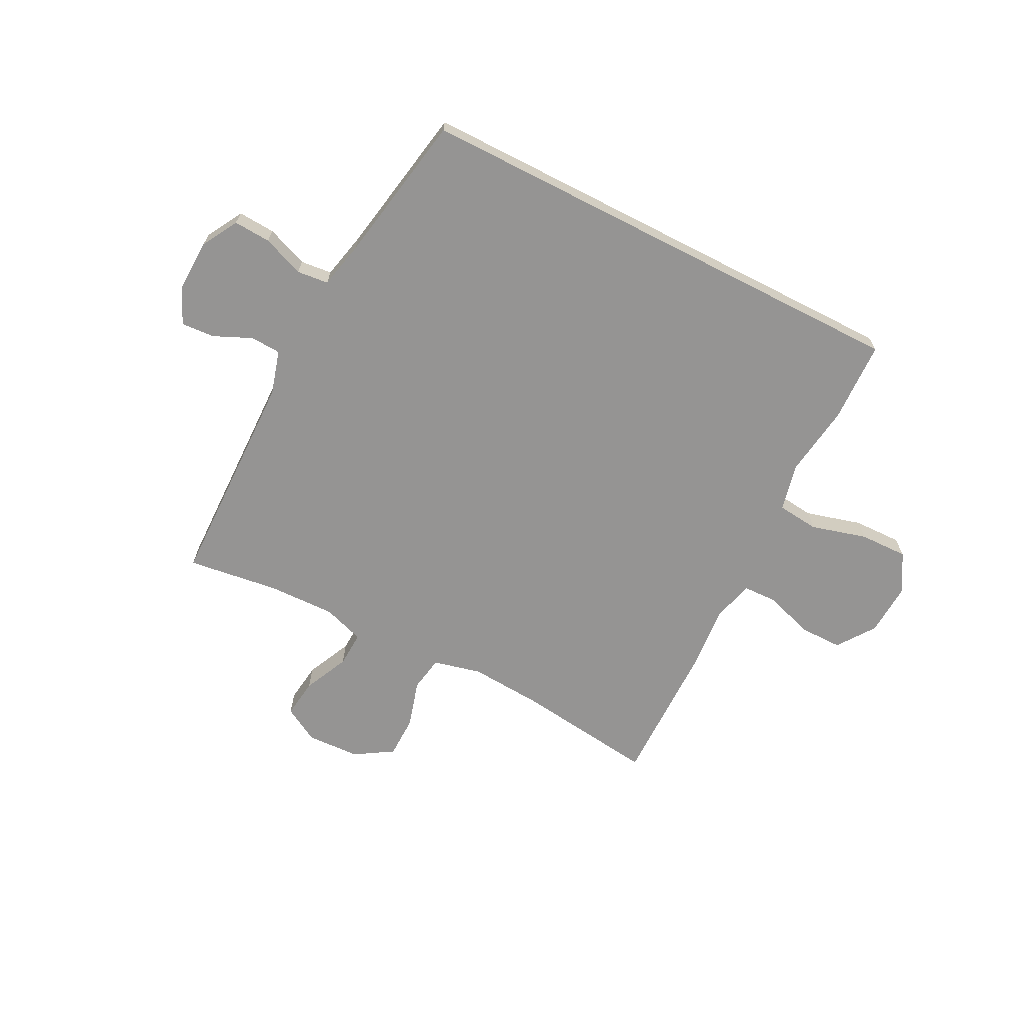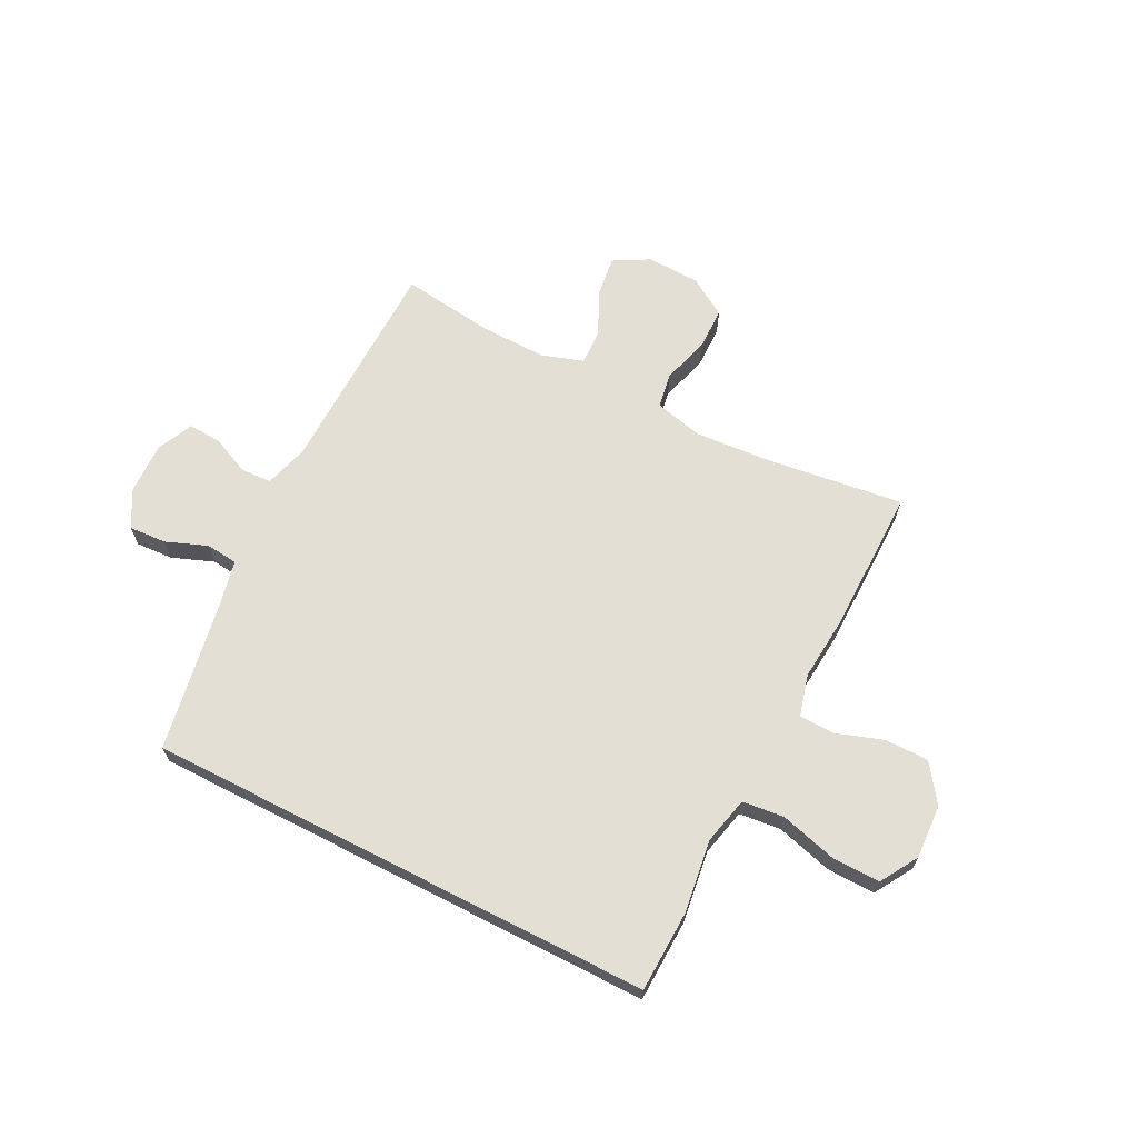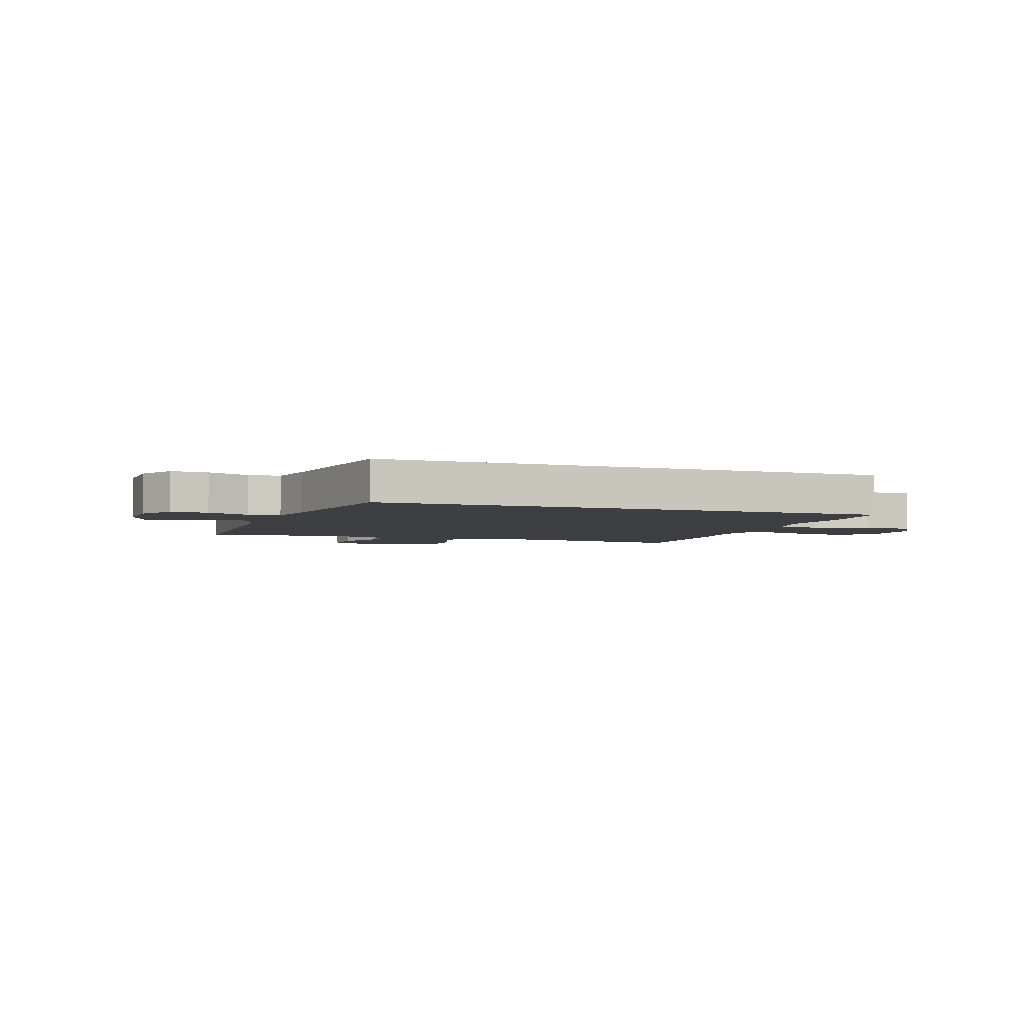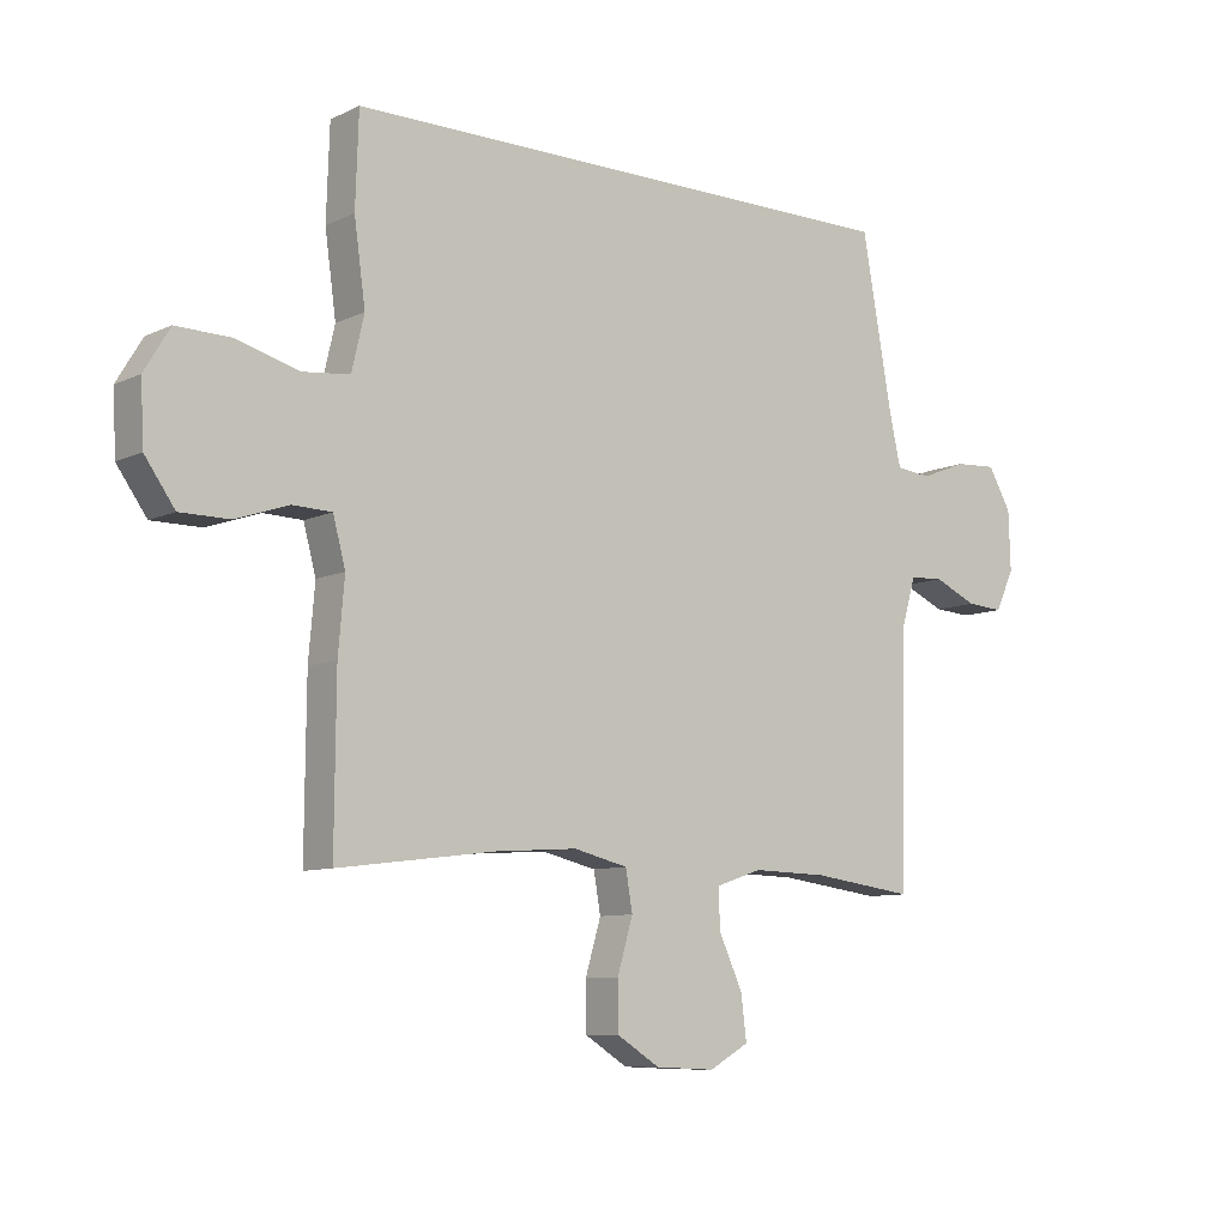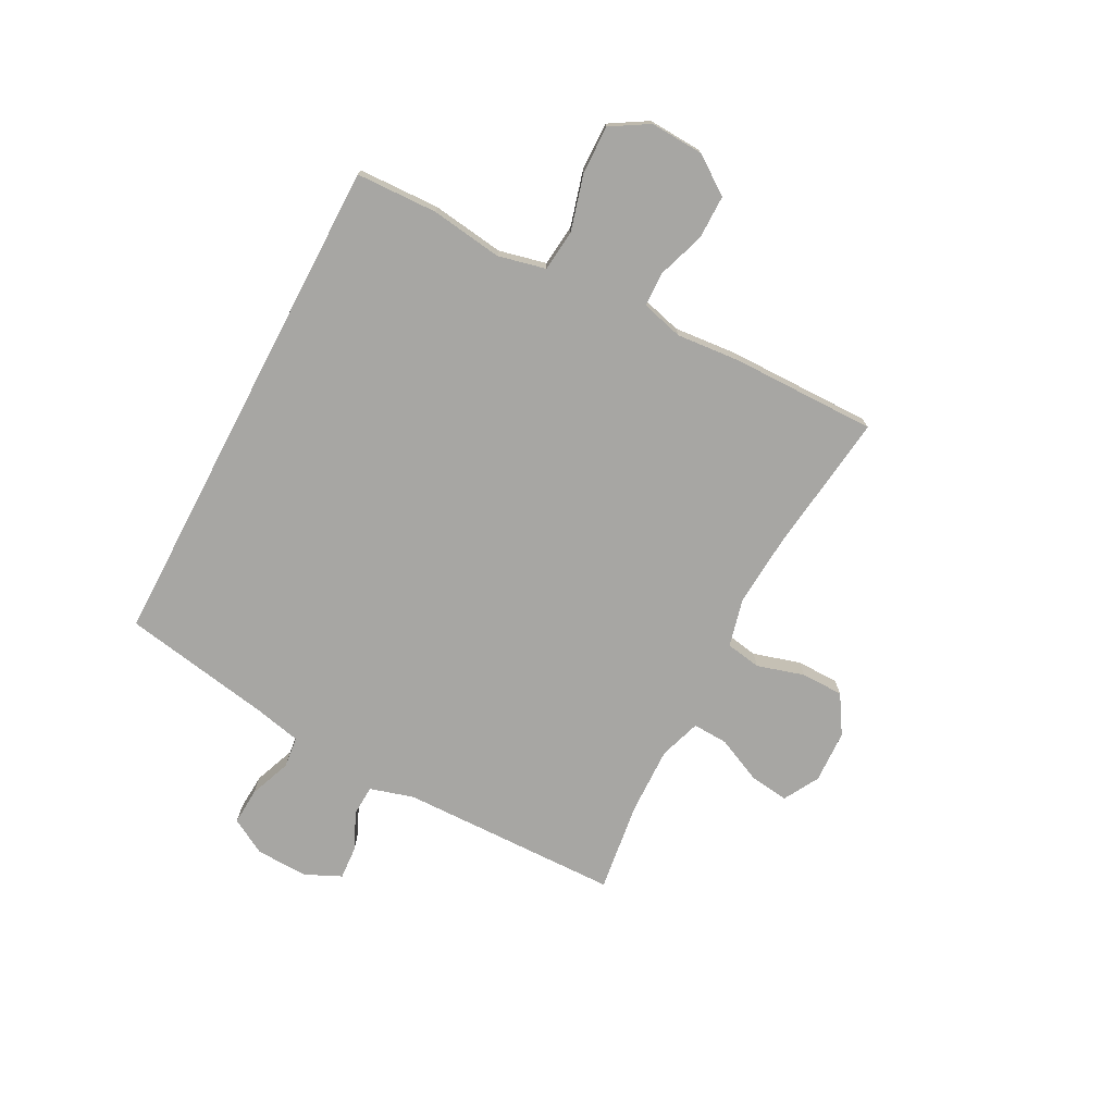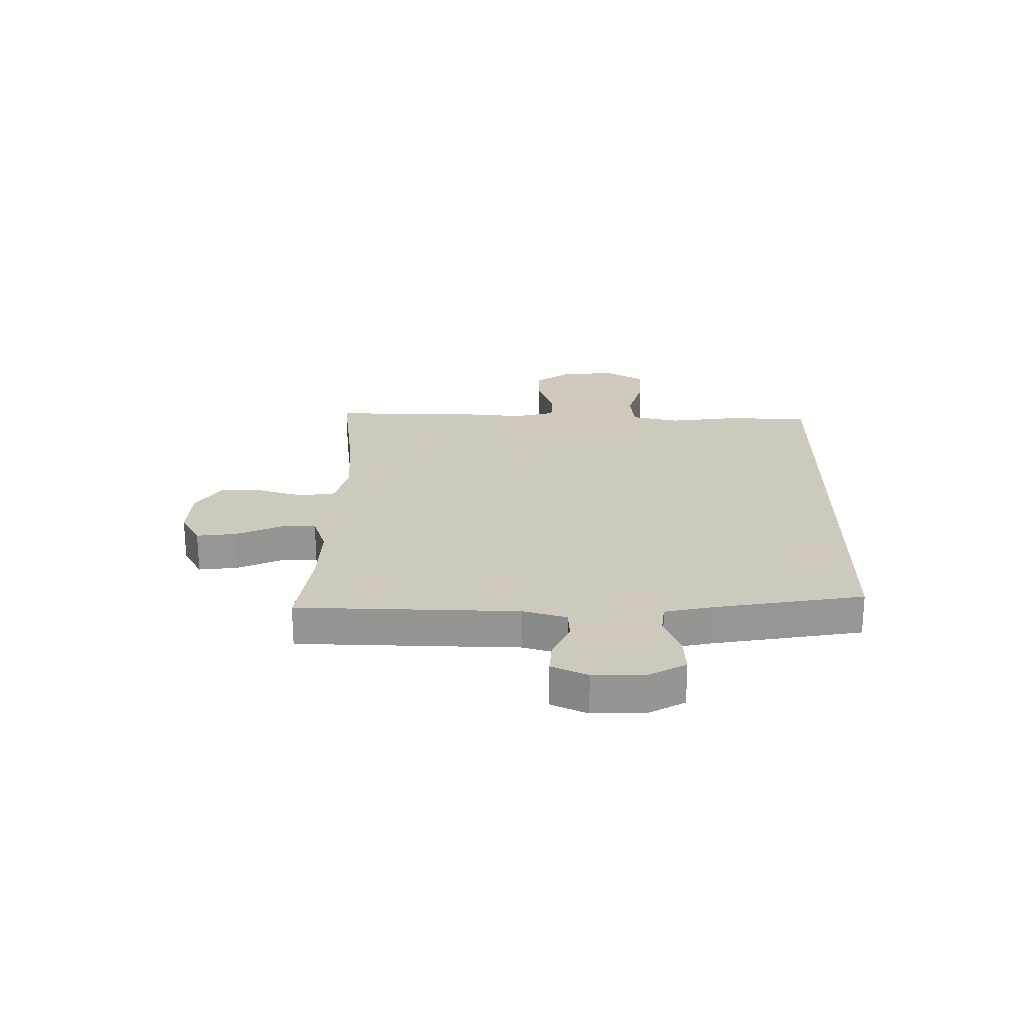
<metadata>
{"format":"obj","ext":"obj","renderer":"f3d","projection":"perspective","resolution":1024,"background":"white","views":[{"elev":-67.2,"azim":-27.1,"up":"+Y"},{"elev":66.3,"azim":27.0,"up":"+Y"},{"elev":-3.9,"azim":-19.3,"up":"+Y"},{"elev":-8.8,"azim":141.3,"up":"+Z"},{"elev":-74.1,"azim":62.3,"up":"+Y"},{"elev":22.6,"azim":-89.1,"up":"+Y"}]}
</metadata>
<code>
v -0.439 0.07 0.5
v 0.477 0.07 0.5
v 0.482 0.07 0.353
v 0.464 0.07 0.223
v 0.484 0.07 0.137
v 0.559 0.07 0.129
v 0.66 0.07 0.157
v 0.747 0.07 0.159
v 0.788 0.07 0.091
v 0.783 0.07 -0.006
v 0.735 0.07 -0.074
v 0.656 0.07 -0.074
v 0.571 0.07 -0.045
v 0.508 0.07 -0.047
v 0.488 0.07 -0.122
v 0.498 0.07 -0.237
v 0.5 0.07 -0.5
v 0.246 0.07 -0.468
v 0.115 0.07 -0.459
v 0.028 0.07 -0.48
v 0.017 0.07 -0.544
v 0.042 0.07 -0.629
v 0.041 0.07 -0.706
v -0.028 0.07 -0.749
v -0.124 0.07 -0.753
v -0.188 0.07 -0.717
v -0.179 0.07 -0.646
v -0.141 0.07 -0.564
v -0.138 0.07 -0.5
v -0.213 0.07 -0.475
v -0.334 0.07 -0.478
v -0.5 0.07 -0.5
v -0.508 0.07 -0.101
v -0.531 0.07 -0.022
v -0.586 0.07 -0.019
v -0.655 0.07 -0.05
v -0.715 0.07 -0.054
v -0.745 0.07 0.011
v -0.742 0.07 0.106
v -0.705 0.07 0.171
v -0.638 0.07 0.167
v -0.563 0.07 0.138
v -0.506 0.07 0.144
v -0.487 0.07 0.229
v -0.439 0 0.5
v 0.477 0 0.5
v 0.482 0 0.353
v 0.464 0 0.223
v 0.484 0 0.137
v 0.559 0 0.129
v 0.66 0 0.157
v 0.747 0 0.159
v 0.788 0 0.091
v 0.783 0 -0.006
v 0.735 0 -0.074
v 0.656 0 -0.074
v 0.571 0 -0.045
v 0.508 0 -0.047
v 0.488 0 -0.122
v 0.498 0 -0.237
v 0.5 0 -0.5
v 0.246 0 -0.468
v 0.115 0 -0.459
v 0.028 0 -0.48
v 0.017 0 -0.544
v 0.042 0 -0.629
v 0.041 0 -0.706
v -0.028 0 -0.749
v -0.124 0 -0.753
v -0.188 0 -0.717
v -0.179 0 -0.646
v -0.141 0 -0.564
v -0.138 0 -0.5
v -0.213 0 -0.475
v -0.334 0 -0.478
v -0.5 0 -0.5
v -0.508 0 -0.101
v -0.531 0 -0.022
v -0.586 0 -0.019
v -0.655 0 -0.05
v -0.715 0 -0.054
v -0.745 0 0.011
v -0.742 0 0.106
v -0.705 0 0.171
v -0.638 0 0.167
v -0.563 0 0.138
v -0.506 0 0.144
v -0.487 0 0.229
f 39 40 41 42
f 39 42 43
f 38 39 43
f 35 36 37 38
f 34 35 38 43
f 33 34 43 44
f 31 32 33 44
f 25 26 27 28
f 25 28 29
f 24 25 29
f 21 22 23 24
f 20 21 24 29
f 19 20 29 30
f 15 16 17 18
f 14 15 18 19
f 10 11 12 13
f 10 13 14
f 9 10 14
f 6 7 8 9
f 5 6 9 14
f 4 5 14 19
f 19 30 31 44
f 3 4 19 44
f 1 2 3 44
f 86 85 84 83
f 87 86 83
f 87 83 82
f 82 81 80 79
f 87 82 79 78
f 88 87 78 77
f 88 77 76 75
f 72 71 70 69
f 73 72 69
f 73 69 68
f 68 67 66 65
f 73 68 65 64
f 74 73 64 63
f 62 61 60 59
f 63 62 59 58
f 57 56 55 54
f 58 57 54
f 58 54 53
f 53 52 51 50
f 58 53 50 49
f 63 58 49 48
f 88 75 74 63
f 88 63 48 47
f 88 47 46 45
f 1 45 46 2
f 2 46 47 3
f 3 47 48 4
f 4 48 49 5
f 5 49 50 6
f 6 50 51 7
f 7 51 52 8
f 8 52 53 9
f 9 53 54 10
f 10 54 55 11
f 11 55 56 12
f 12 56 57 13
f 13 57 58 14
f 14 58 59 15
f 15 59 60 16
f 16 60 61 17
f 17 61 62 18
f 18 62 63 19
f 19 63 64 20
f 20 64 65 21
f 21 65 66 22
f 22 66 67 23
f 23 67 68 24
f 24 68 69 25
f 25 69 70 26
f 26 70 71 27
f 27 71 72 28
f 28 72 73 29
f 29 73 74 30
f 30 74 75 31
f 31 75 76 32
f 32 76 77 33
f 33 77 78 34
f 34 78 79 35
f 35 79 80 36
f 36 80 81 37
f 37 81 82 38
f 38 82 83 39
f 39 83 84 40
f 40 84 85 41
f 41 85 86 42
f 42 86 87 43
f 43 87 88 44
f 44 88 45 1

</code>
